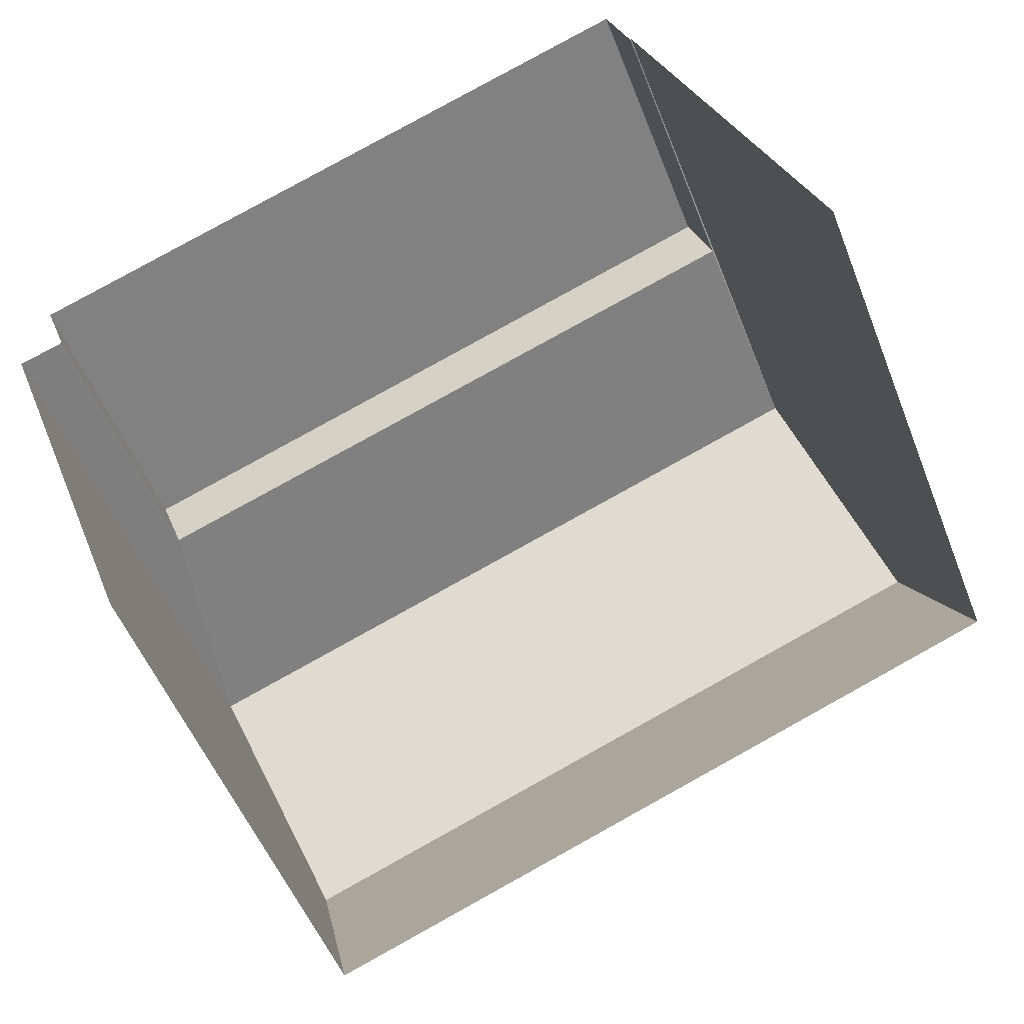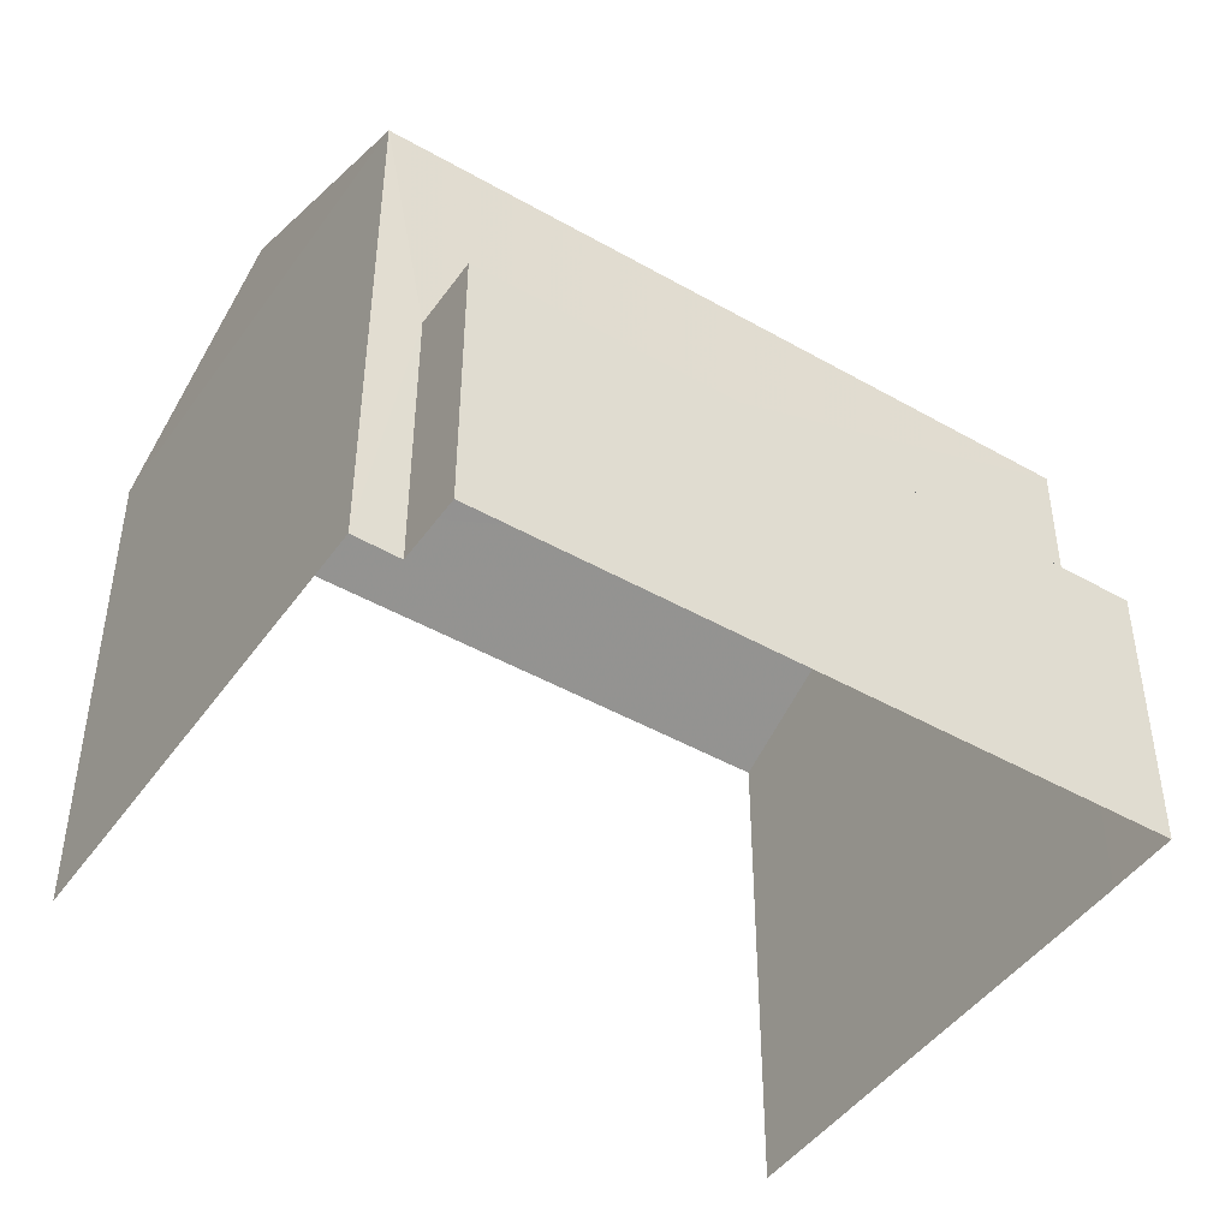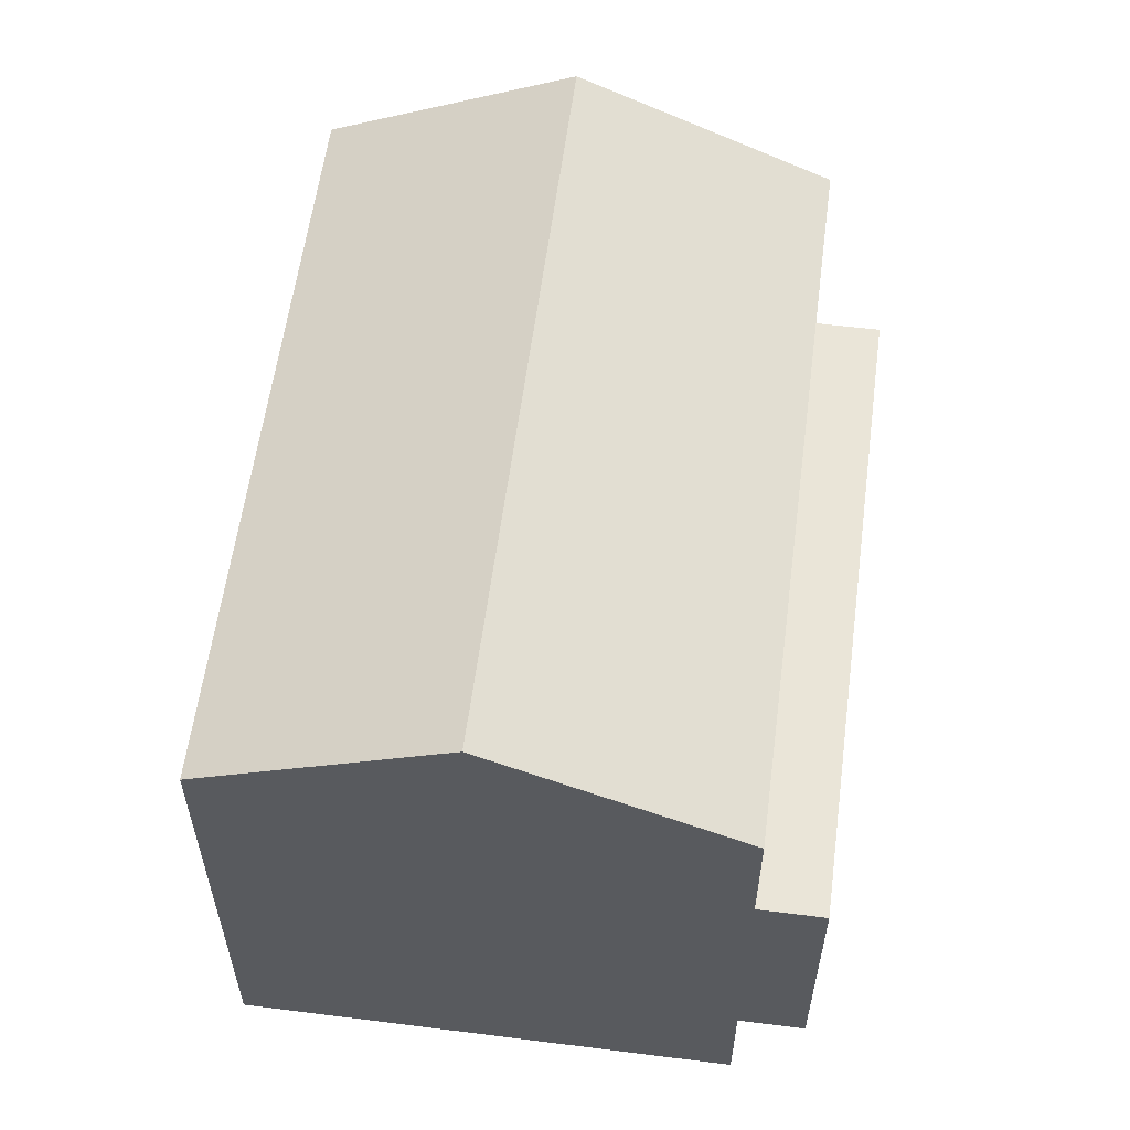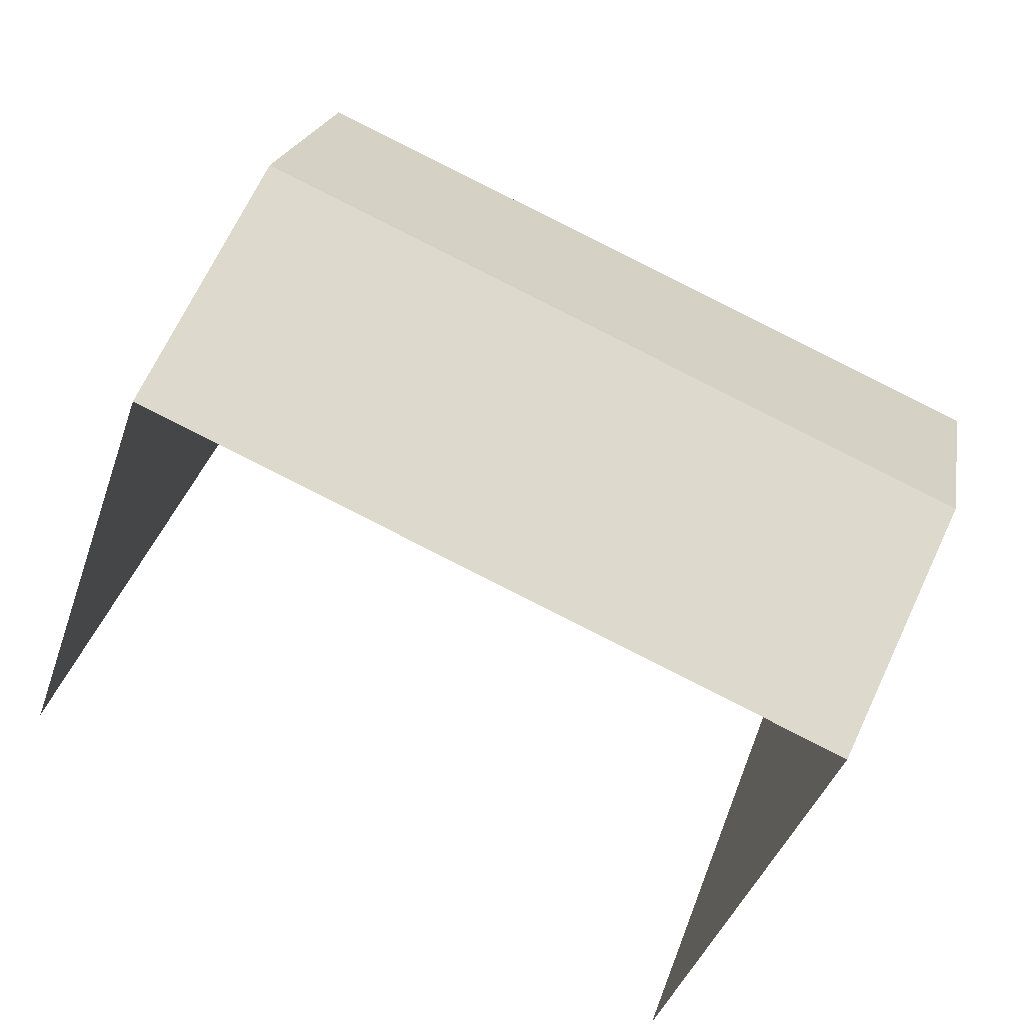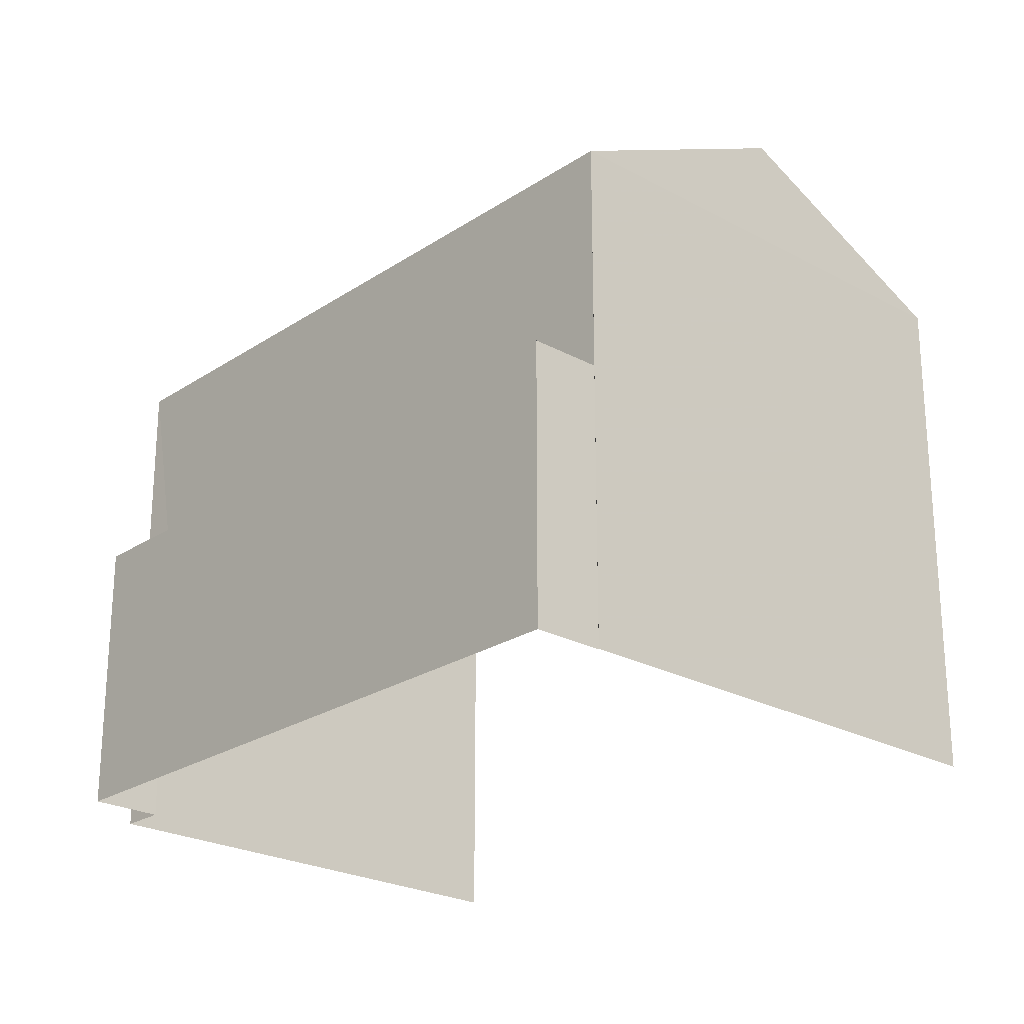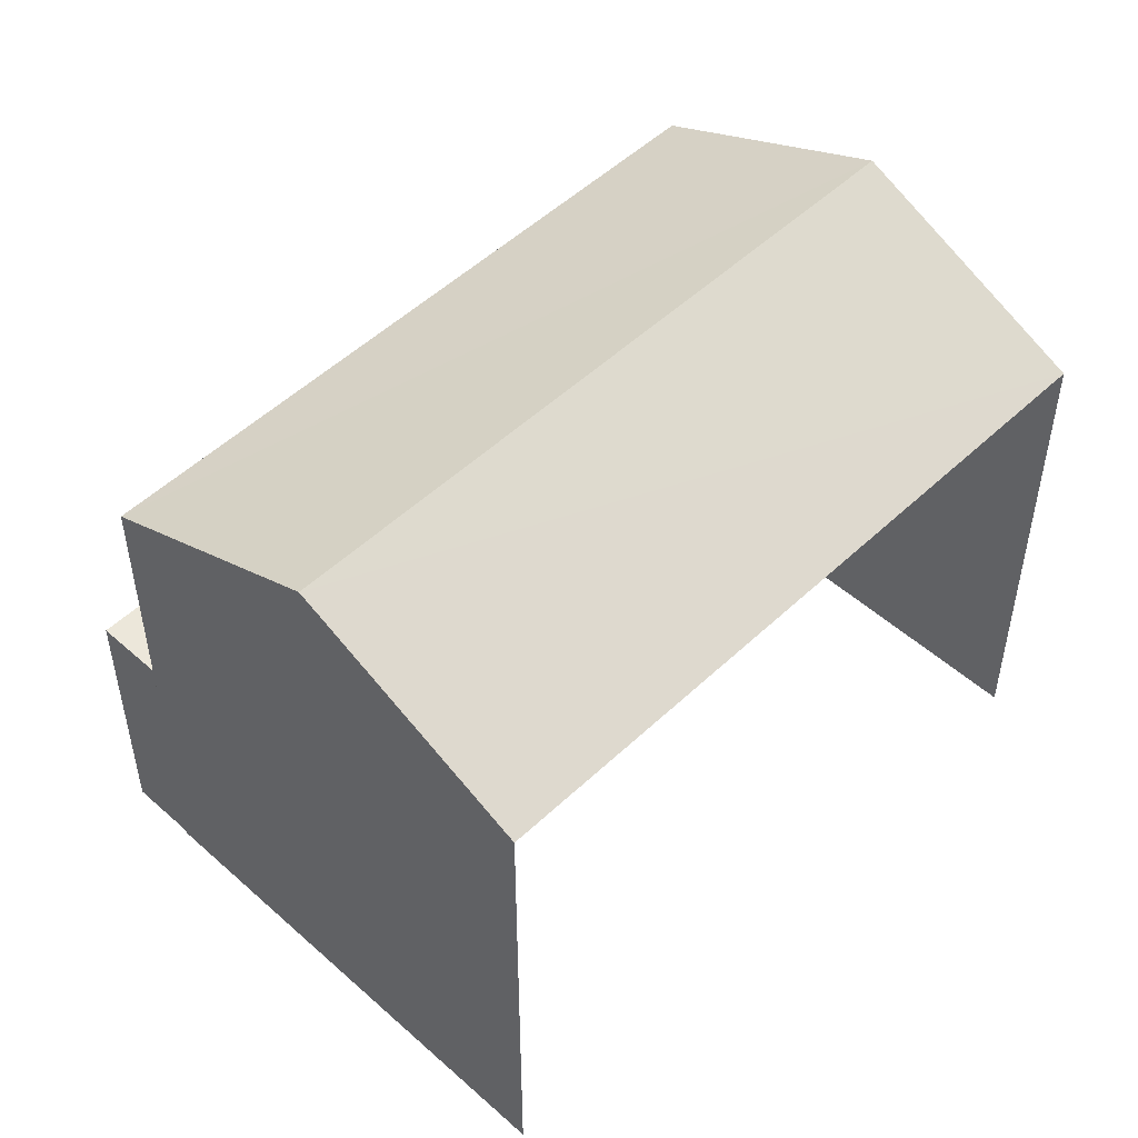
<metadata>
{"format":"obj","ext":"obj","renderer":"f3d","projection":"perspective","resolution":1024,"background":"white","views":[{"elev":-52.7,"azim":-158.8,"up":"+Y"},{"elev":-45.7,"azim":126.6,"up":"+Z"},{"elev":58.7,"azim":77.3,"up":"+Z"},{"elev":-40.6,"azim":-17.8,"up":"+Y"},{"elev":-24.0,"azim":-152.5,"up":"+Z"},{"elev":50.9,"azim":-66.0,"up":"+Z"}]}
</metadata>
<code>
v -2.232e+05 -1.269e+05 19.2
v -2.232e+05 -1.269e+05 19.2
v -2.232e+05 -1.269e+05 19.2
v -2.232e+05 -1.269e+05 19.2
v -2.232e+05 -1.269e+05 19.2
v -2.232e+05 -1.269e+05 19.2
v -2.232e+05 -1.269e+05 19.2
v -2.232e+05 -1.269e+05 19.2
v -2.232e+05 -1.269e+05 27.73
v -2.232e+05 -1.269e+05 26.19
v -2.232e+05 -1.269e+05 27.73
v -2.232e+05 -1.269e+05 26.19
v -2.232e+05 -1.269e+05 26.19
v -2.232e+05 -1.269e+05 26.19
v -2.232e+05 -1.269e+05 23.02
v -2.232e+05 -1.269e+05 23.02
v -2.232e+05 -1.269e+05 23.02
v -2.232e+05 -1.269e+05 23.02
f 1 2 3
f 1 3 4
f 2 5 6
f 7 3 8
f 3 6 8
f 2 6 3
f 10 2 1
f 10 12 2
f 9 10 11
f 9 12 10
f 11 13 9
f 11 14 13
f 15 16 17
f 18 15 17
f 5 2 13
f 13 12 9
f 13 2 12
f 6 17 8
f 6 18 17
f 16 7 8
f 17 16 8
f 6 5 18
f 5 13 18
f 3 15 4
f 15 13 14
f 18 13 15
f 4 15 14
f 3 7 16
f 15 3 16
f 1 4 10
f 10 14 11
f 10 4 14

</code>
